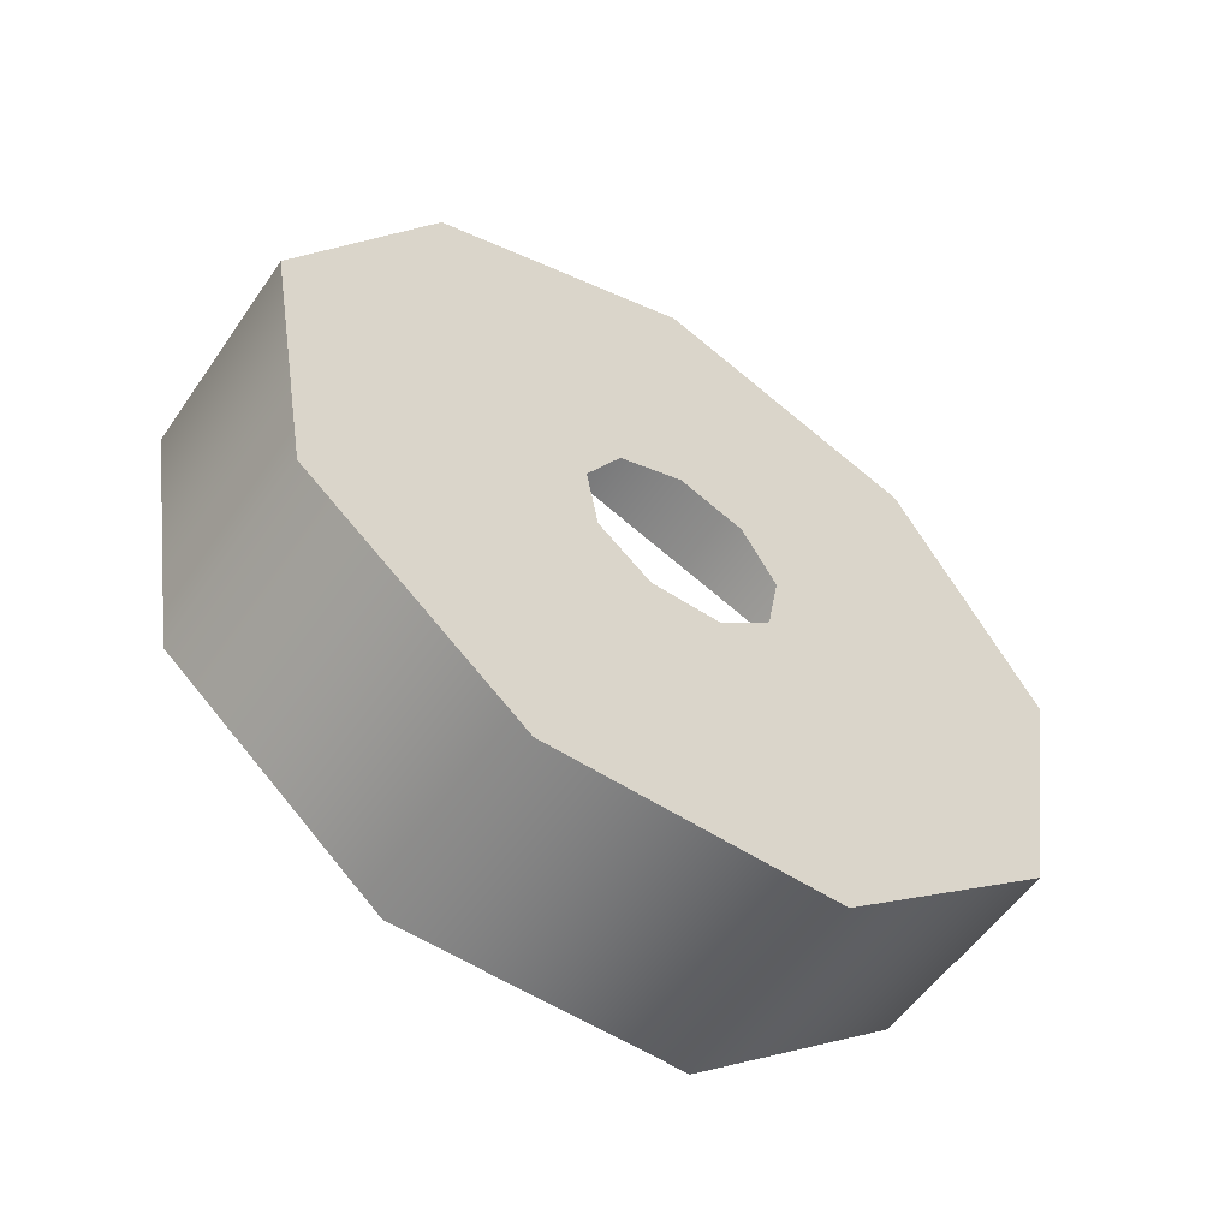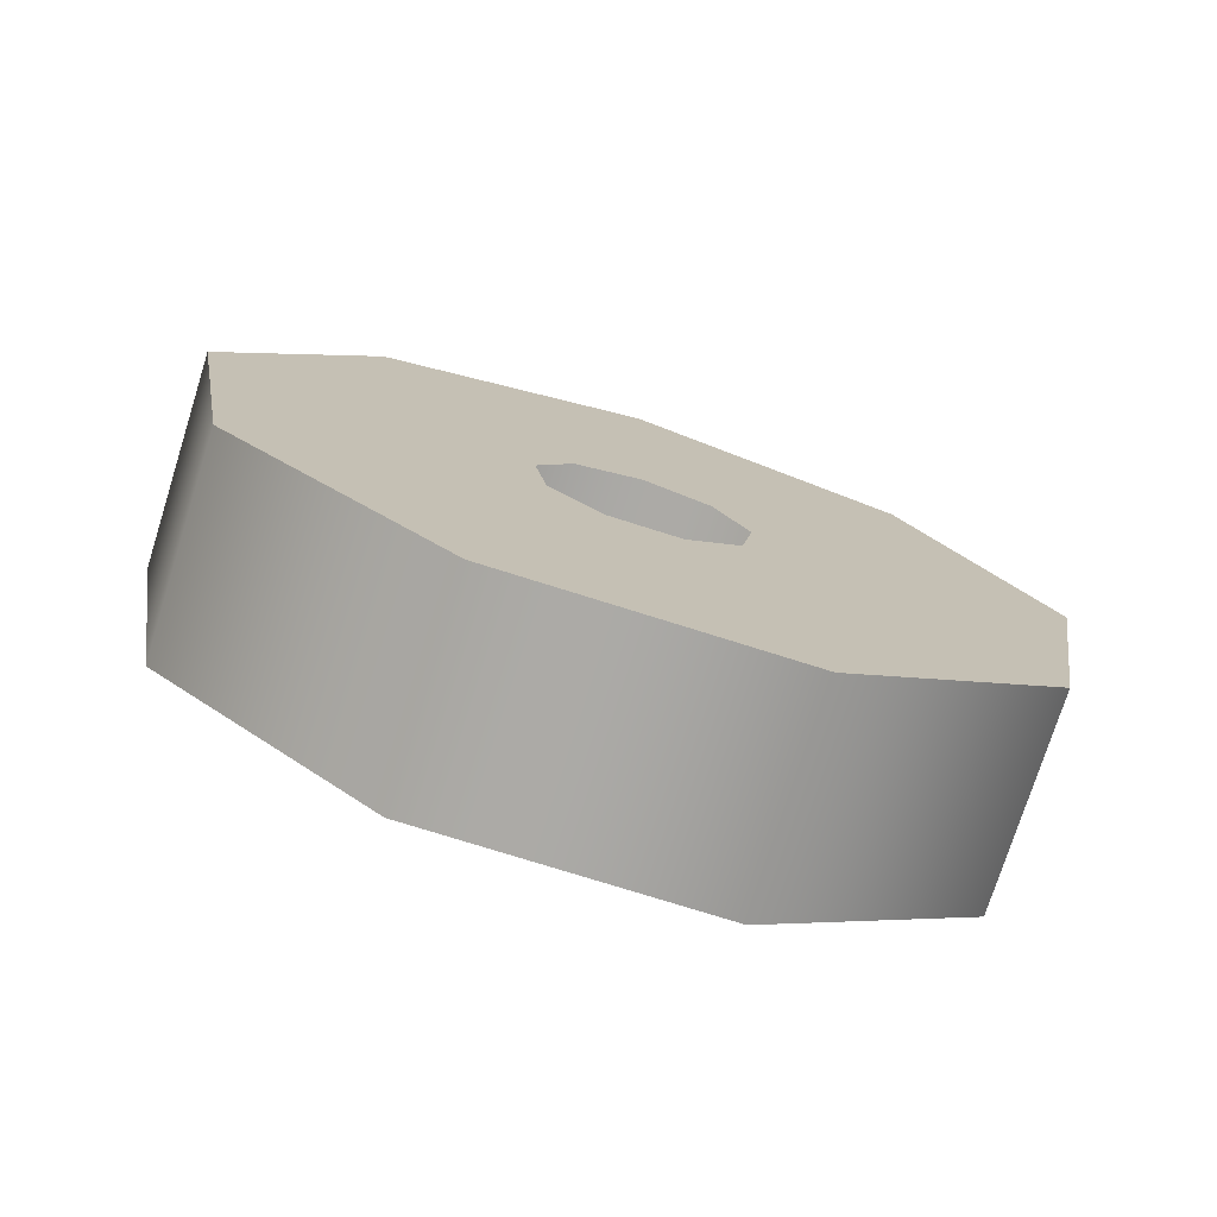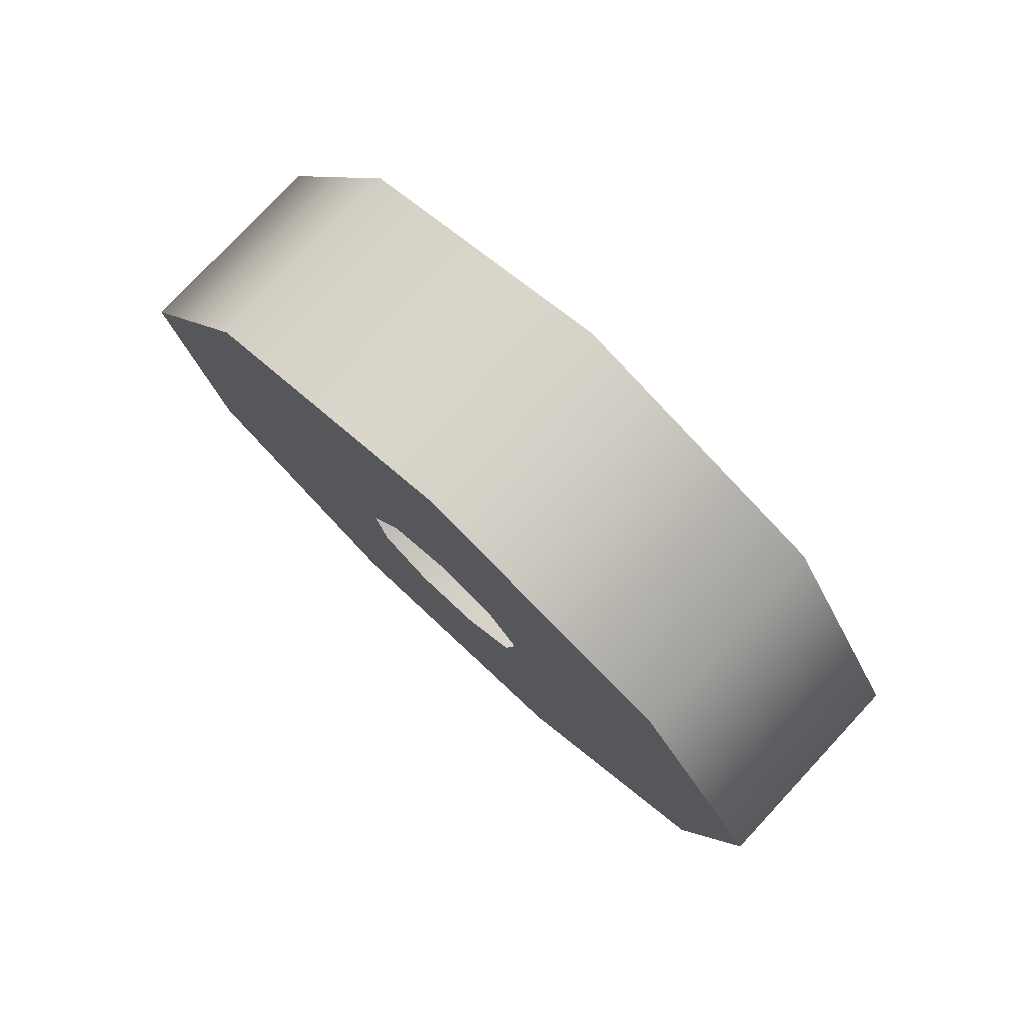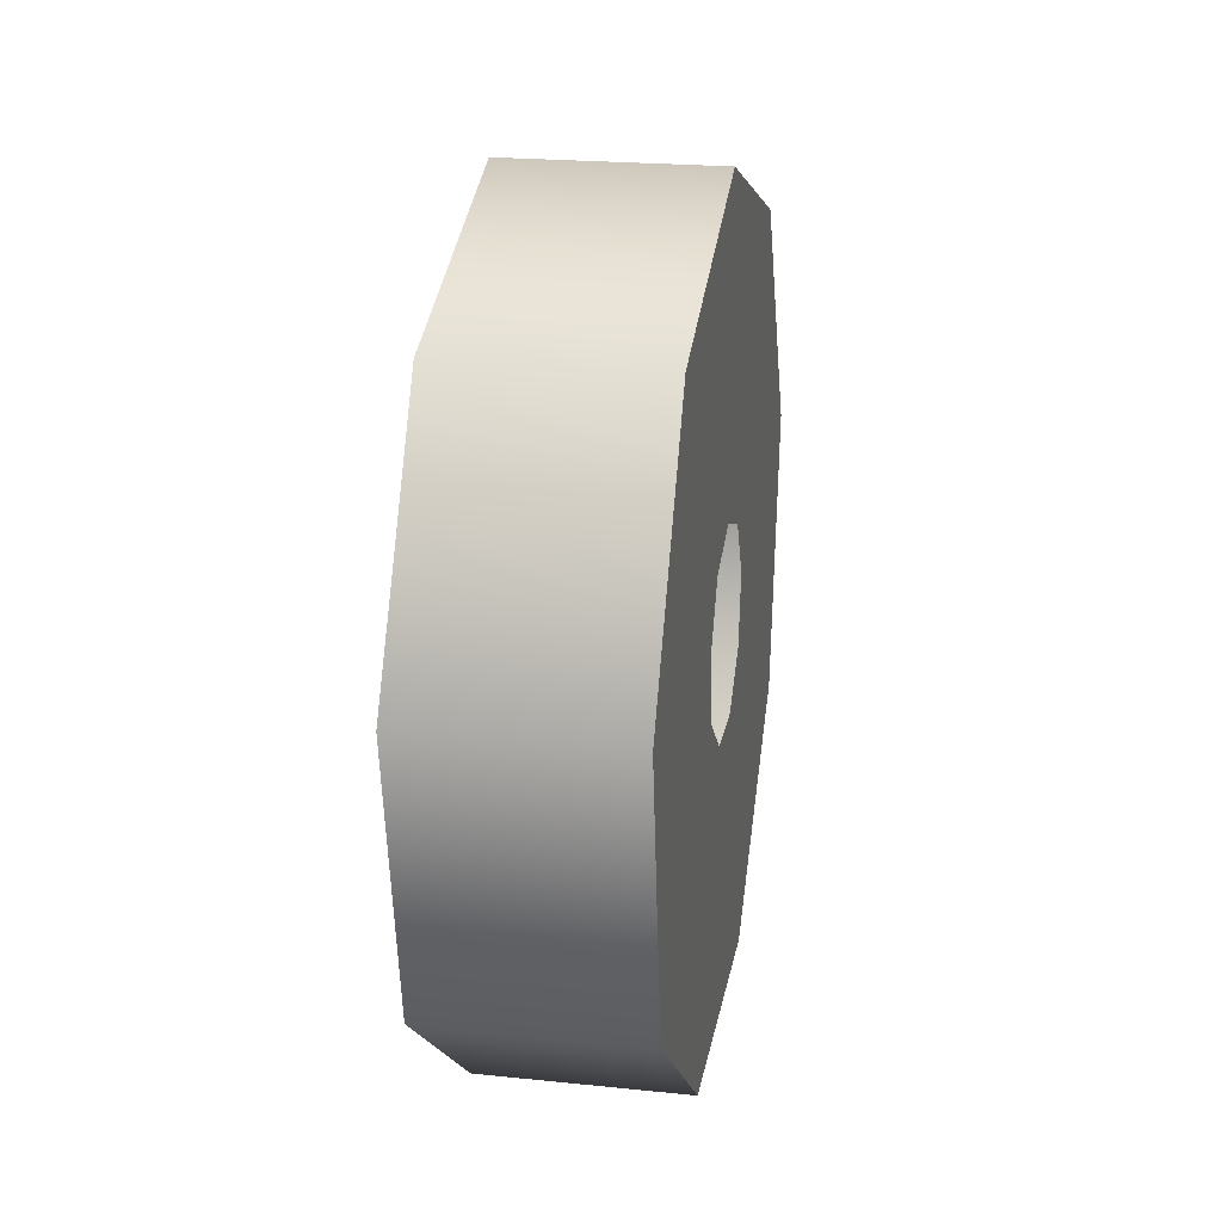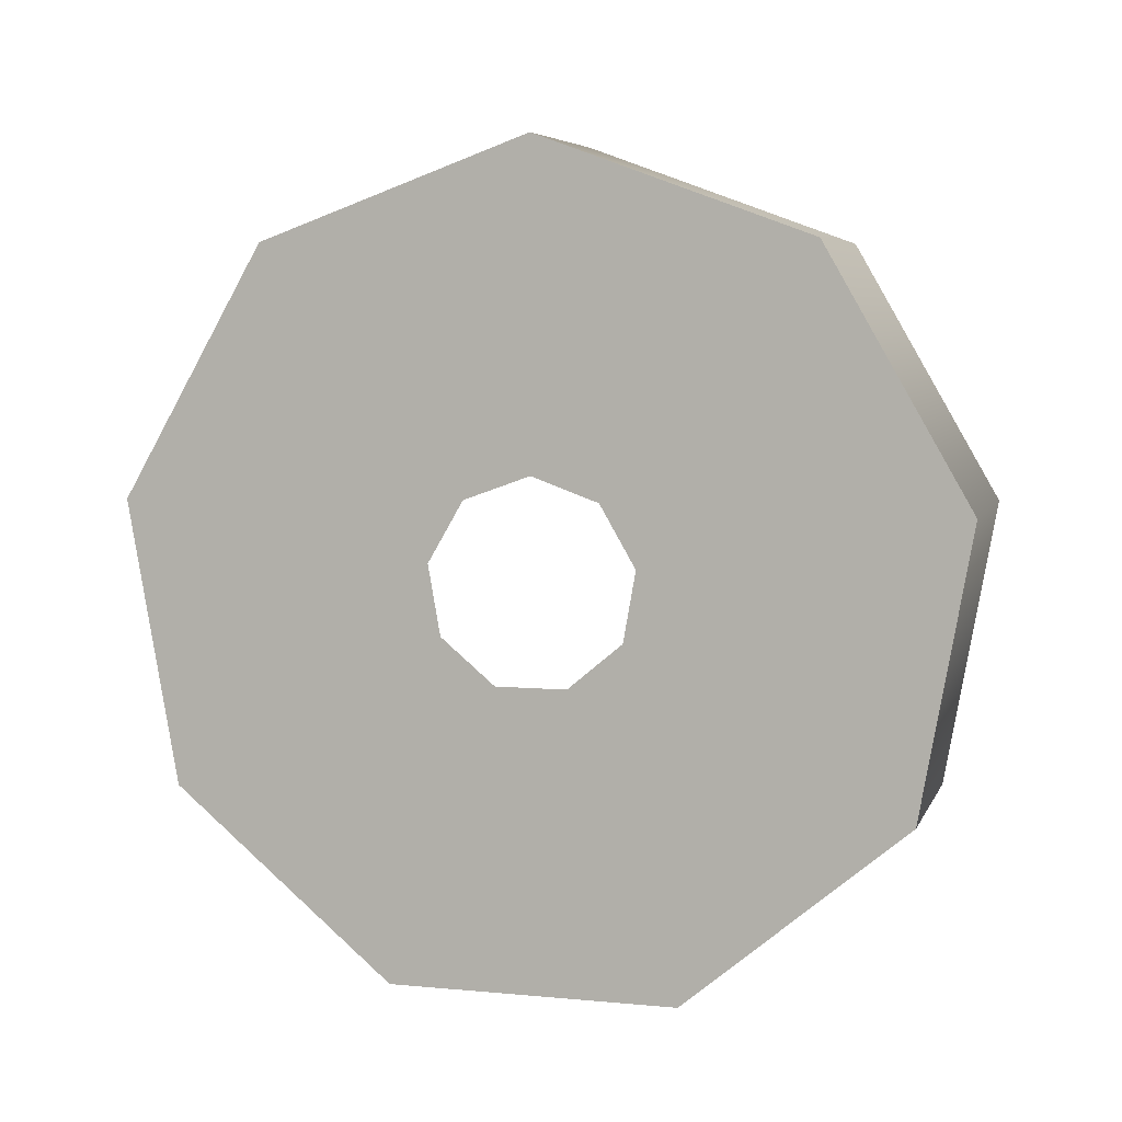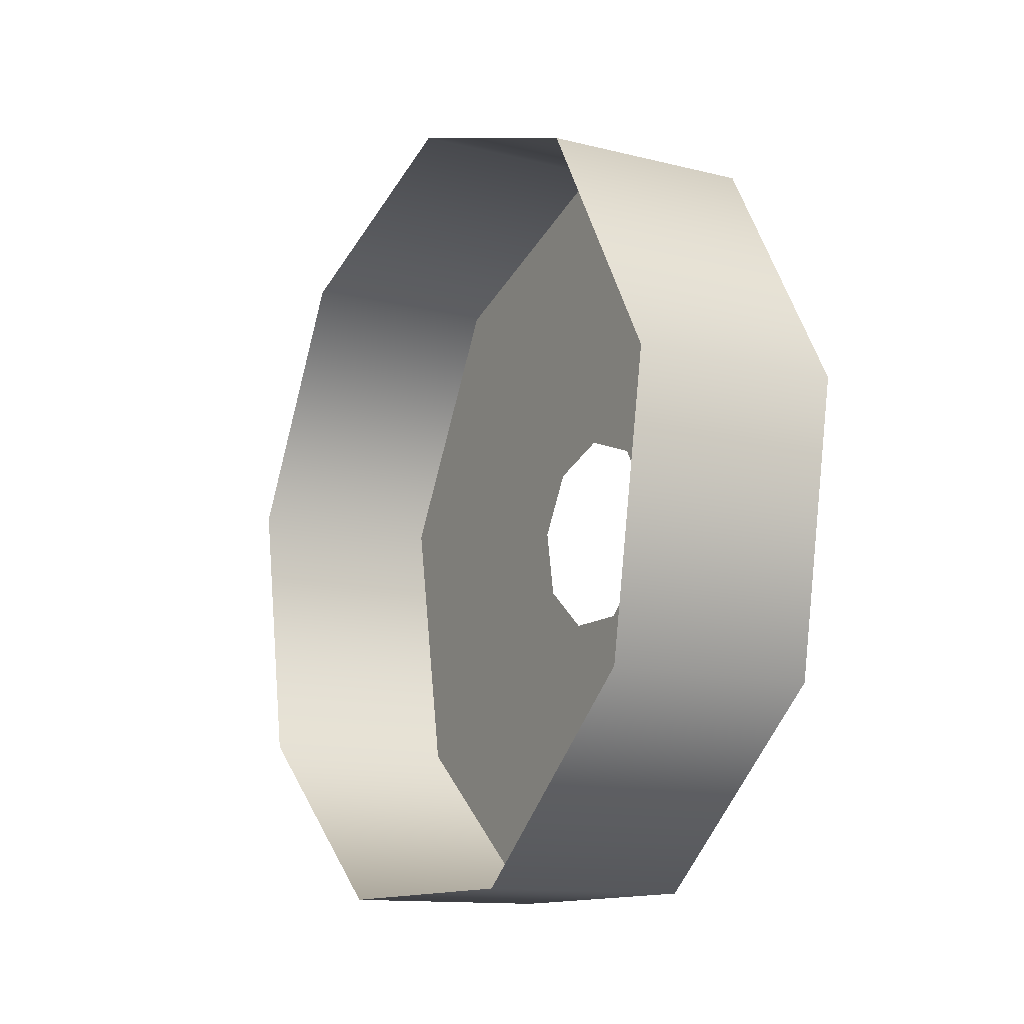
<metadata>
{"format":"obj","ext":"obj","renderer":"f3d","projection":"perspective","resolution":1024,"background":"white","views":[{"elev":-56.1,"azim":-124.3,"up":"+Y"},{"elev":-75.4,"azim":-107.5,"up":"+Y"},{"elev":78.0,"azim":-47.0,"up":"+Y"},{"elev":22.1,"azim":-169.9,"up":"+Y"},{"elev":6.1,"azim":-74.2,"up":"+Y"},{"elev":-12.8,"azim":150.1,"up":"+Y"}]}
</metadata>
<code>
o #ID993
v -0.3818 -0.5208 -0.5554
v -0.4206 -0.5731 -0.5646
v -0.3818 -0.5731 -0.5646
v -0.4206 -0.5208 -0.5554
v -0.4206 -0.5208 -0.5554
v -0.3818 -0.5208 -0.5554
v -0.4206 -0.5731 -0.5646
v -0.3818 -0.5731 -0.5646
v -0.4206 -0.4748 -0.582
v -0.4206 -0.5731 -0.5646
v -0.4206 -0.5208 -0.5554
v -0.4206 -0.6072 -0.6053
v -0.4206 -0.531 -0.6131
v -0.4206 -0.4567 -0.6319
v -0.4206 -0.5197 -0.6196
v -0.4206 -0.5152 -0.6319
v -0.4206 -0.4748 -0.6818
v -0.4206 -0.5197 -0.6442
v -0.4206 -0.531 -0.6507
v -0.4206 -0.6072 -0.6584
v -0.4206 -0.5731 -0.6991
v -0.4206 -0.5208 -0.7083
v -0.4206 -0.5438 -0.6153
v -0.4206 -0.5522 -0.6253
v -0.4206 -0.5522 -0.6384
v -0.4206 -0.5438 -0.6484
v -0.4206 -0.531 -0.6507
v -0.4206 -0.5438 -0.6484
v -0.4206 -0.6072 -0.6584
v -0.4206 -0.5522 -0.6384
v -0.4206 -0.5522 -0.6253
v -0.4206 -0.5438 -0.6153
v -0.4206 -0.531 -0.6131
v -0.4206 -0.6072 -0.6053
v -0.4206 -0.5208 -0.7083
v -0.4206 -0.4748 -0.6818
v -0.4206 -0.5731 -0.6991
v -0.4206 -0.5197 -0.6442
v -0.4206 -0.5152 -0.6319
v -0.4206 -0.4567 -0.6319
v -0.4206 -0.5197 -0.6196
v -0.4206 -0.4748 -0.582
v -0.4206 -0.5731 -0.5646
v -0.4206 -0.5208 -0.5554
v -0.3818 -0.6072 -0.6053
v -0.4206 -0.6072 -0.6053
v -0.3818 -0.6072 -0.6053
v -0.4206 -0.6072 -0.6053
v -0.3818 -0.4748 -0.582
v -0.4206 -0.4748 -0.582
v -0.4206 -0.4748 -0.582
v -0.3818 -0.4748 -0.582
v -0.4206 -0.4567 -0.6319
v -0.3818 -0.4567 -0.6319
v -0.3818 -0.4567 -0.6319
v -0.4206 -0.4567 -0.6319
v -0.4206 -0.4748 -0.6818
v -0.3818 -0.4748 -0.6818
v -0.3818 -0.4748 -0.6818
v -0.4206 -0.4748 -0.6818
v -0.3818 -0.5208 -0.7083
v -0.4206 -0.5208 -0.7083
v -0.3818 -0.5208 -0.7083
v -0.4206 -0.5208 -0.7083
v -0.3818 -0.5731 -0.6991
v -0.4206 -0.5731 -0.6991
v -0.3818 -0.5731 -0.6991
v -0.4206 -0.5731 -0.6991
v -0.4206 -0.6072 -0.6584
v -0.3818 -0.6072 -0.6584
v -0.3818 -0.6072 -0.6584
v -0.4206 -0.6072 -0.6584
f 1 2 3
f 2 1 4
f 5 6 7
f 8 7 6
f 9 10 11
f 10 9 12
f 12 9 13
f 13 9 14
f 13 14 15
f 15 14 16
f 16 14 17
f 16 17 18
f 18 17 19
f 19 17 20
f 20 17 21
f 21 17 22
f 12 23 20
f 23 12 13
f 20 23 24
f 20 24 25
f 20 25 26
f 20 26 19
f 27 28 29
f 28 30 29
f 30 31 29
f 31 32 29
f 33 34 32
f 29 32 34
f 35 36 37
f 37 36 29
f 29 36 27
f 27 36 38
f 38 36 39
f 36 40 39
f 39 40 41
f 41 40 33
f 40 42 33
f 33 42 34
f 34 42 43
f 44 43 42
f 45 2 46
f 2 45 3
f 8 47 7
f 48 7 47
f 49 4 1
f 4 49 50
f 51 52 5
f 6 5 52
f 49 53 50
f 53 49 54
f 55 52 56
f 51 56 52
f 54 57 53
f 57 54 58
f 59 55 60
f 56 60 55
f 57 61 62
f 61 57 58
f 59 60 63
f 64 63 60
f 62 65 66
f 65 62 61
f 63 64 67
f 68 67 64
f 65 69 66
f 69 65 70
f 71 67 72
f 68 72 67
f 70 46 69
f 46 70 45
f 47 71 48
f 72 48 71

</code>
